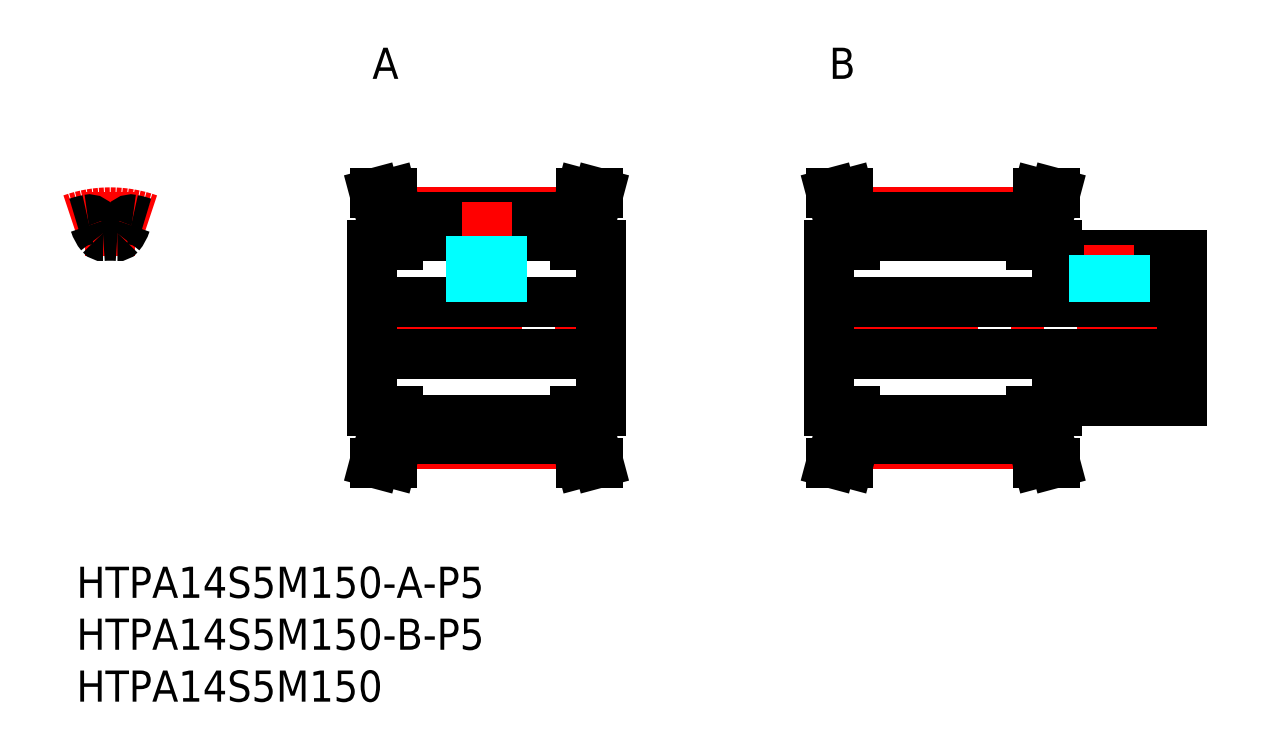
<metadata>
{"format":"dxf","ext":"dxf","renderer":"ezdxf+matplotlib","layout":"modelspace","background":"white","min_lineweight":24,"dpi":150}
</metadata>
<code>
0
SECTION
2
ENTITIES
0
LINE
8
MSM_CENTER
10
31
20
11.86
30
0
11
48
21
11.86
31
0
0
LINE
8
MSM_CENTER
10
27
20
23
30
0
11
52
21
23
31
0
0
LINE
8
MSM_CENTER
10
31
20
34.14
30
0
11
48
21
34.14
31
0
0
LINE
8
MSM_CONTINUOUS
10
31
20
31.89
30
0
11
48
21
31.89
31
0
0
LINE
8
MSM_CONTINUOUS
10
31
20
33.66
30
0
11
48
21
33.66
31
0
0
LINE
8
MSM_CONTINUOUS
10
31
20
14.11
30
0
11
48
21
14.11
31
0
0
LINE
8
MSM_CONTINUOUS
10
31
20
12.34
30
0
11
48
21
12.34
31
0
0
LINE
8
MSM_CONTINUOUS
10
31
20
33.66
30
0
11
30.37
21
36
31
0
0
LINE
8
MSM_CONTINUOUS
10
29.4
20
33.45
30
0
11
28.72
21
36
31
0
0
LINE
8
MSM_CONTINUOUS
10
28.5
20
15
30
0
11
28.5
21
31
31
0
0
LINE
8
MSM_CONTINUOUS
10
31
20
12.34
30
0
11
30.37
21
10
31
0
0
LINE
8
MSM_CONTINUOUS
10
29.4
20
12.55
30
0
11
28.72
21
10
31
0
0
LINE
8
MSM_CONTINUOUS
10
28.72
20
10
30
0
11
30.37
21
10
31
0
0
LINE
8
MSM_CONTINUOUS
10
29.4
20
15
30
0
11
29.4
21
12.55
31
0
0
LINE
8
MSM_CONTINUOUS
10
31
20
12.34
30
0
11
31
21
15
31
0
0
LINE
8
MSM_CONTINUOUS
10
28.5
20
15
30
0
11
31
21
15
31
0
0
LINE
8
MSM_CONTINUOUS
10
29.4
20
31
30
0
11
29.4
21
33.45
31
0
0
LINE
8
MSM_CONTINUOUS
10
31
20
31
30
0
11
31
21
33.66
31
0
0
LINE
8
MSM_CONTINUOUS
10
28.5
20
31
30
0
11
31
21
31
31
0
0
LINE
8
MSM_CENTER
10
39.5
20
25
30
0
11
39.5
21
35.14
31
0
0
LINE
8
MSM_CONTINUOUS
10
28.72
20
36
30
0
11
30.37
21
36
31
0
0
LINE
8
MSM_CONTINUOUS
10
93.6
20
33.45
30
0
11
94.28
21
36
31
0
0
LINE
8
MSM_CONTINUOUS
10
92
20
33.66
30
0
11
92.63
21
36
31
0
0
LINE
8
MSM_CONTINUOUS
10
75
20
33.66
30
0
11
74.37
21
36
31
0
0
LINE
8
MSM_CONTINUOUS
10
73.4
20
33.45
30
0
11
72.72
21
36
31
0
0
LINE
8
MSM_CONTINUOUS
10
48
20
33.66
30
0
11
48.63
21
36
31
0
0
LINE
8
MSM_CONTINUOUS
10
49.6
20
33.45
30
0
11
50.28
21
36
31
0
0
LINE
8
MSM_CENTER
10
71
20
23
30
0
11
108
21
23
31
0
0
LINE
8
MSM_CENTER
10
75
20
11.86
30
0
11
92
21
11.86
31
0
0
LINE
8
MSM_CENTER
10
75
20
34.14
30
0
11
92
21
34.14
31
0
0
LINE
8
MSM_CONTINUOUS
10
75
20
33.66
30
0
11
92
21
33.66
31
0
0
LINE
8
MSM_CONTINUOUS
10
75
20
31.89
30
0
11
92
21
31.89
31
0
0
LINE
8
MSM_CONTINUOUS
10
75
20
14.11
30
0
11
92
21
14.11
31
0
0
LINE
8
MSM_CONTINUOUS
10
75
20
12.34
30
0
11
92
21
12.34
31
0
0
LINE
8
MSM_CONTINUOUS
10
50.5
20
15
30
0
11
50.5
21
31
31
0
0
LINE
8
MSM_CONTINUOUS
10
48
20
12.34
30
0
11
48.63
21
10
31
0
0
LINE
8
MSM_CONTINUOUS
10
49.6
20
12.55
30
0
11
50.28
21
10
31
0
0
LINE
8
MSM_CONTINUOUS
10
50.28
20
10
30
0
11
48.63
21
10
31
0
0
LINE
8
MSM_CONTINUOUS
10
48
20
15
30
0
11
50.5
21
15
31
0
0
LINE
8
MSM_CONTINUOUS
10
48
20
12.34
30
0
11
48
21
15
31
0
0
LINE
8
MSM_CONTINUOUS
10
49.6
20
15
30
0
11
49.6
21
12.55
31
0
0
LINE
8
MSM_CONTINUOUS
10
48
20
31
30
0
11
50.5
21
31
31
0
0
LINE
8
MSM_CONTINUOUS
10
48
20
31
30
0
11
48
21
33.66
31
0
0
LINE
8
MSM_CONTINUOUS
10
49.6
20
31
30
0
11
49.6
21
33.45
31
0
0
LINE
8
MSM_CONTINUOUS
10
72.5
20
15
30
0
11
75
21
15
31
0
0
LINE
8
MSM_CONTINUOUS
10
72.72
20
10
30
0
11
74.37
21
10
31
0
0
LINE
8
MSM_CONTINUOUS
10
73.4
20
12.55
30
0
11
72.72
21
10
31
0
0
LINE
8
MSM_CONTINUOUS
10
73.4
20
15
30
0
11
73.4
21
12.55
31
0
0
LINE
8
MSM_CONTINUOUS
10
75
20
12.34
30
0
11
74.37
21
10
31
0
0
LINE
8
MSM_CONTINUOUS
10
75
20
12.34
30
0
11
75
21
15
31
0
0
LINE
8
MSM_CONTINUOUS
10
72.5
20
31
30
0
11
75
21
31
31
0
0
LINE
8
MSM_CONTINUOUS
10
73.4
20
31
30
0
11
73.4
21
33.45
31
0
0
LINE
8
MSM_CONTINUOUS
10
75
20
31
30
0
11
75
21
33.66
31
0
0
LINE
8
MSM_CONTINUOUS
10
106.5
20
16
30
0
11
106.5
21
30
31
0
0
LINE
8
MSM_CONTINUOUS
10
94.5
20
16
30
0
11
106.5
21
16
31
0
0
LINE
8
MSM_CONTINUOUS
10
93.6
20
12.55
30
0
11
94.28
21
10
31
0
0
LINE
8
MSM_CONTINUOUS
10
92
20
12.34
30
0
11
92.63
21
10
31
0
0
LINE
8
MSM_CONTINUOUS
10
94.28
20
10
30
0
11
92.63
21
10
31
0
0
LINE
8
MSM_CONTINUOUS
10
92
20
12.34
30
0
11
92
21
15
31
0
0
LINE
8
MSM_CONTINUOUS
10
93.6
20
15
30
0
11
93.6
21
12.55
31
0
0
LINE
8
MSM_CONTINUOUS
10
92
20
15
30
0
11
94.5
21
15
31
0
0
LINE
8
MSM_CONTINUOUS
10
94.5
20
15
30
0
11
94.5
21
16
31
0
0
LINE
8
MSM_CONTINUOUS
10
97.5
20
16
30
0
11
97.5
21
16
31
0
0
LINE
8
MSM_CONTINUOUS
10
100.5
20
16
30
0
11
100.5
21
16
31
0
0
LINE
8
MSM_CONTINUOUS
10
94.5
20
30
30
0
11
106.5
21
30
31
0
0
LINE
8
MSM_CONTINUOUS
10
93.6
20
31
30
0
11
93.6
21
33.45
31
0
0
LINE
8
MSM_CONTINUOUS
10
92
20
31
30
0
11
92
21
33.66
31
0
0
LINE
8
MSM_CONTINUOUS
10
92
20
31
30
0
11
94.5
21
31
31
0
0
LINE
8
MSM_CONTINUOUS
10
94.5
20
30
30
0
11
94.5
21
31
31
0
0
LINE
8
MSM_CENTER
10
99.5
20
25
30
0
11
99.5
21
31
31
0
0
LINE
8
MSM_CONTINUOUS
10
50.28
20
36
30
0
11
48.63
21
36
31
0
0
LINE
8
MSM_CONTINUOUS
10
72.72
20
36
30
0
11
74.37
21
36
31
0
0
LINE
8
MSM_CONTINUOUS
10
94.28
20
36
30
0
11
92.63
21
36
31
0
0
INSERT
8
MSM_CONTINUOUS
2
*U4
10
0
20
0
30
0
0
INSERT
8
MSM_CONTINUOUS
2
*U5
10
0
20
0
30
0
0
INSERT
8
MSM_CONTINUOUS
2
*U6
10
0
20
0
30
0
0
LINE
8
MSM_CONTINUOUS
10
72.5
20
15
30
0
11
72.5
21
31
31
0
0
INSERT
8
MSM_CONTINUOUS
2
*U7
10
0
20
0
30
0
0
INSERT
8
MSM_CONTINUOUS
2
*U8
10
0
20
0
30
0
0
LINE
8
MSM_CENTER
10
3.25
20
29.89
30
0
11
3.25
21
36.14
31
0
0
ARC
8
MSM_CENTER
10
3.25
20
23
30
0
40
11.14
50
70.33
51
109.7
0
ARC
8
MSM_CONTINUOUS
10
3.25
20
23
30
0
40
10.66
50
101.6
51
107.8
0
ARC
8
MSM_CONTINUOUS
10
1.223
20
32.9
30
0
40
0.55
50
17.28
51
101.6
0
ARC
8
MSM_CONTINUOUS
10
3.25
20
23
30
0
40
8.89
50
85.57
51
94.43
0
ARC
8
MSM_CONTINUOUS
10
2.544
20
32.11
30
0
40
0.25
50
219.6
51
274.4
0
ARC
8
MSM_CONTINUOUS
10
1.625
20
34.04
30
0
40
3.275
50
320.4
51
342.7
0
ARC
8
MSM_CONTINUOUS
10
3.956
20
32.11
30
0
40
0.25
50
265.6
51
320.4
0
ARC
8
MSM_CONTINUOUS
10
4.875
20
34.04
30
0
40
3.275
50
197.3
51
219.6
0
ARC
8
MSM_CONTINUOUS
10
3.25
20
23
30
0
40
10.66
50
72.25
51
78.43
0
ARC
8
MSM_CONTINUOUS
10
5.277
20
32.9
30
0
40
0.55
50
78.43
51
162.7
0
LINE
8
MSM_CONTINUOUS
10
28.5
20
20.5
30
0
11
50.5
21
20.5
31
0
0
LINE
8
MSM_CONTINUOUS
10
28.5
20
25.5
30
0
11
50.5
21
25.5
31
0
0
LINE
8
MSM_DASHED
10
41
20
31.89
30
0
11
41
21
25.5
31
0
0
LINE
8
MSM_DASHED
10
40.73
20
31.89
30
0
11
40.73
21
25.5
31
0
0
LINE
8
MSM_DASHED
10
38.27
20
31.89
30
0
11
38.27
21
25.5
31
0
0
LINE
8
MSM_DASHED
10
38
20
31.89
30
0
11
38
21
25.5
31
0
0
LINE
8
MSM_CONTINUOUS
10
72.5
20
20.5
30
0
11
106.5
21
20.5
31
0
0
LINE
8
MSM_CONTINUOUS
10
72.5
20
25.5
30
0
11
106.5
21
25.5
31
0
0
LINE
8
MSM_DASHED
10
101
20
30
30
0
11
101
21
25.5
31
0
0
LINE
8
MSM_DASHED
10
100.7
20
30
30
0
11
100.7
21
25.5
31
0
0
LINE
8
MSM_DASHED
10
98.27
20
30
30
0
11
98.27
21
25.5
31
0
0
LINE
8
MSM_DASHED
10
98
20
30
30
0
11
98
21
25.5
31
0
0
ENDSEC
0
EOF

</code>
